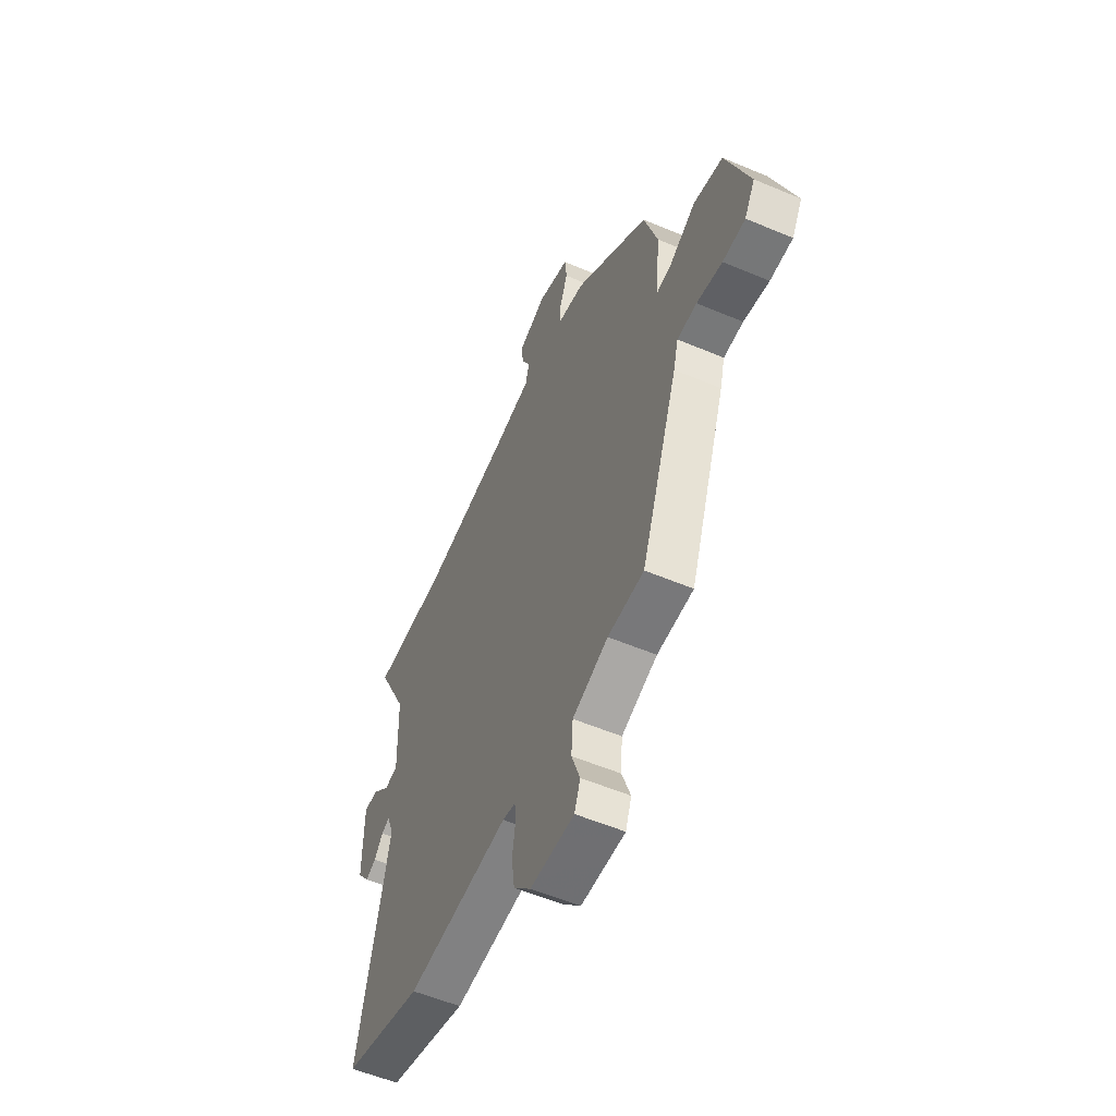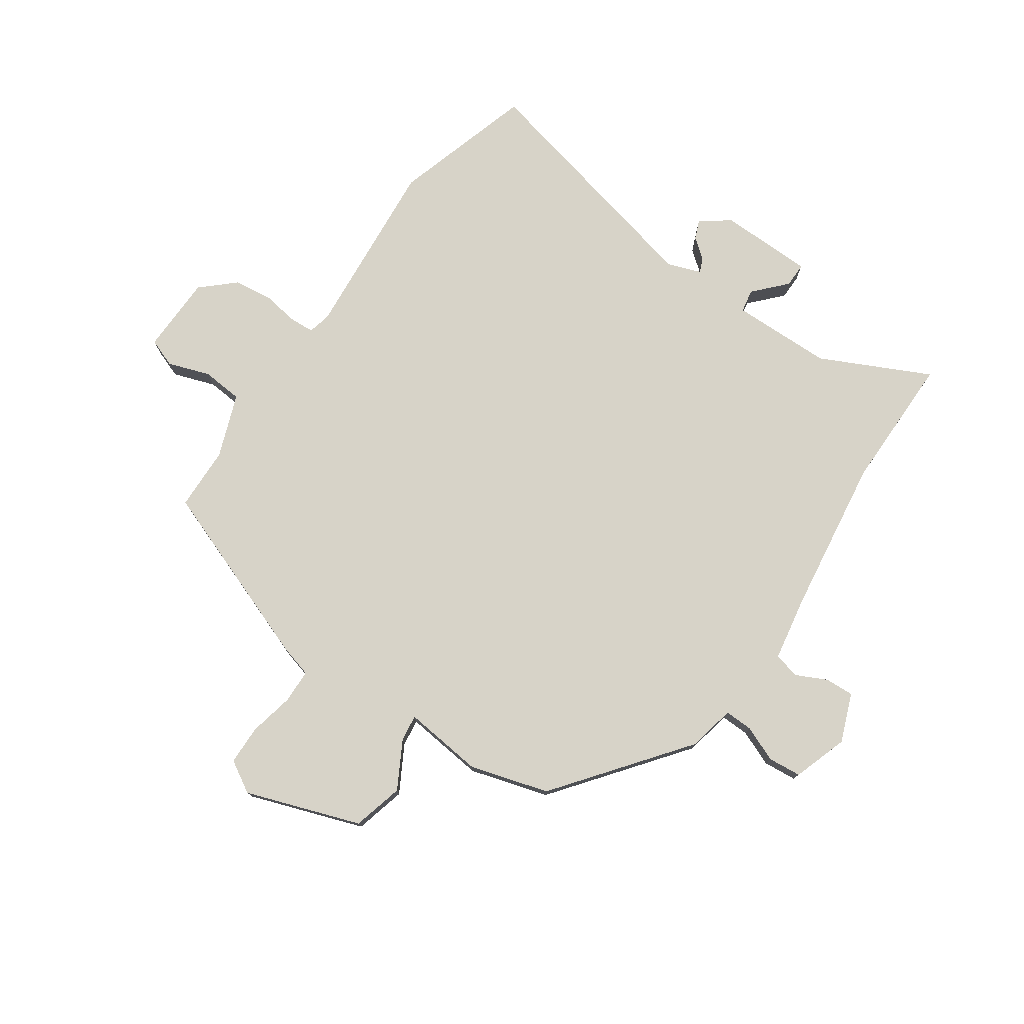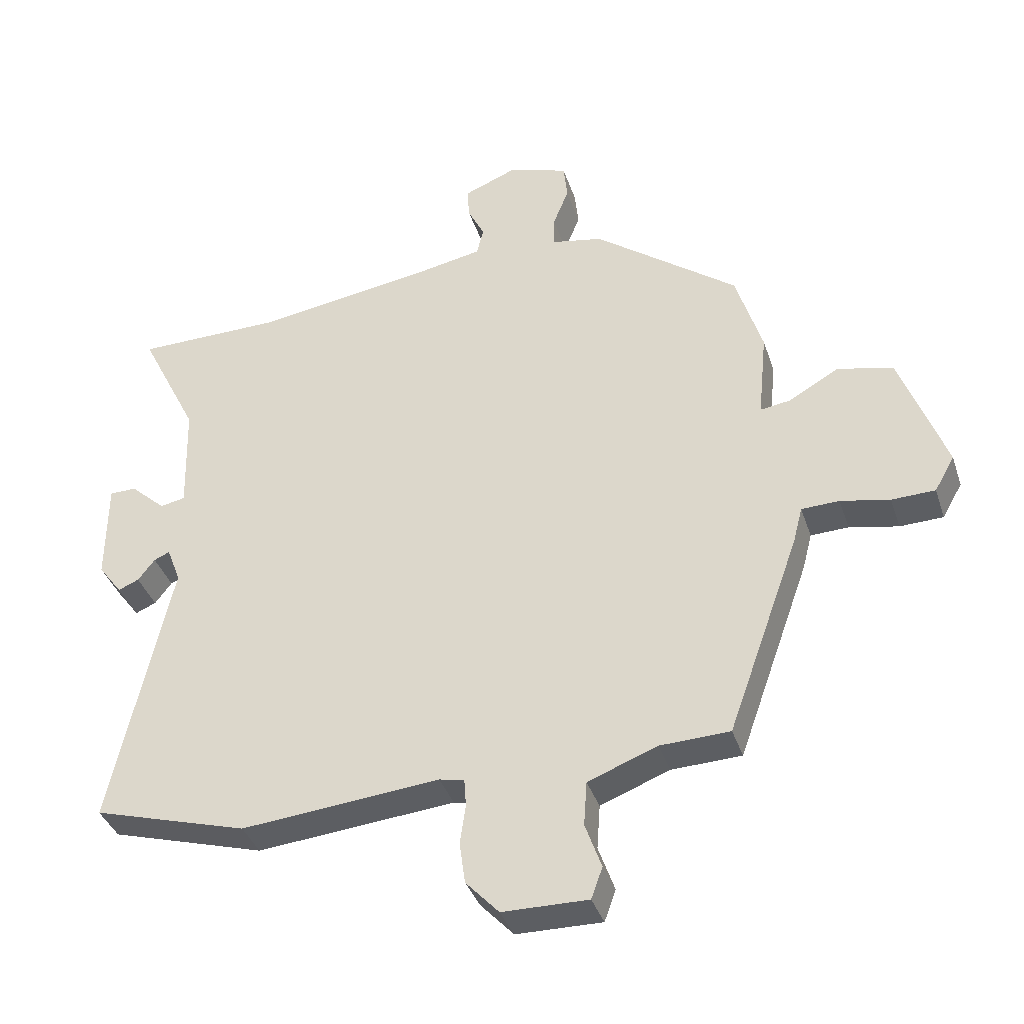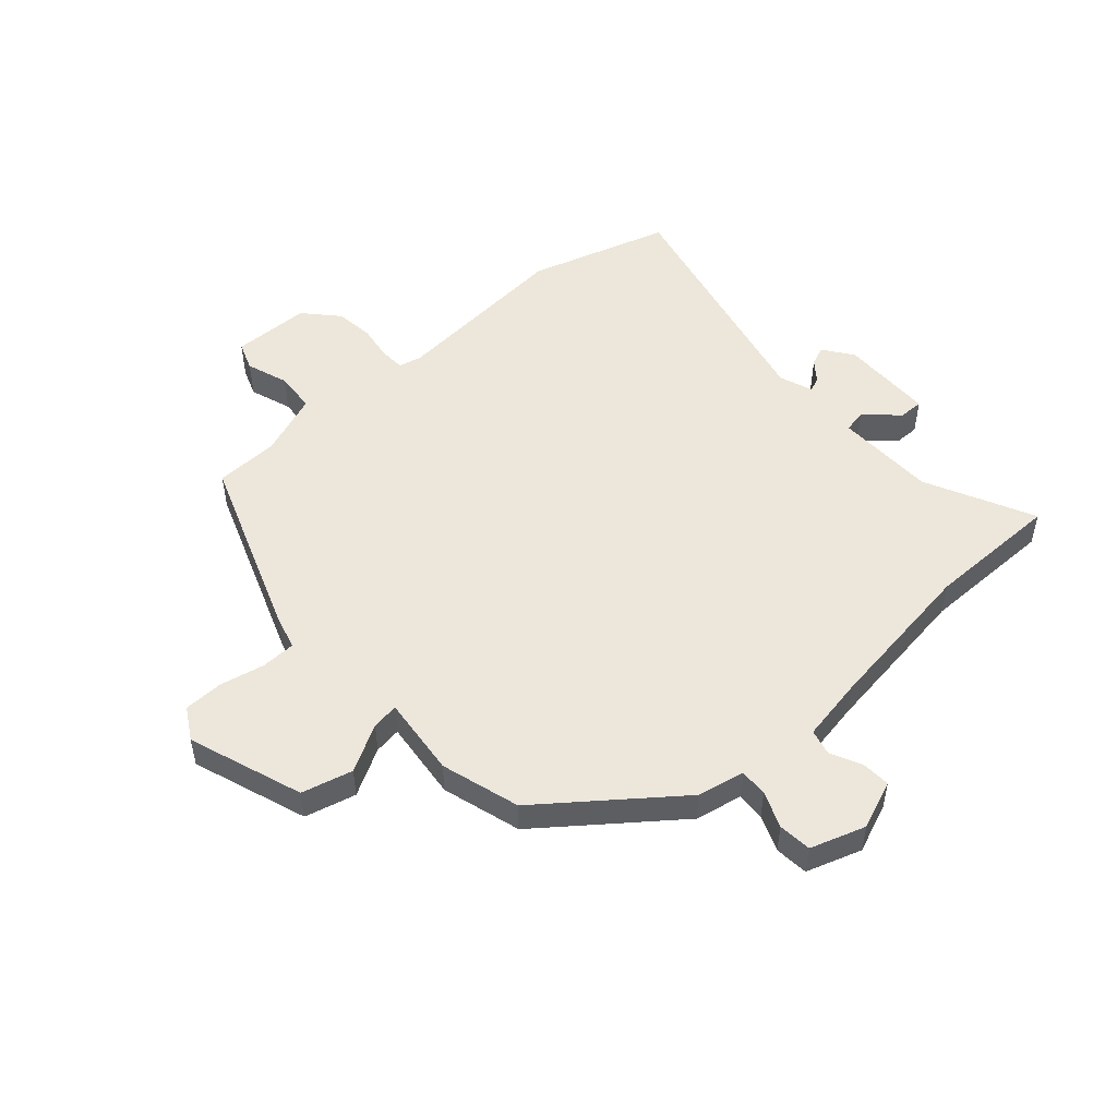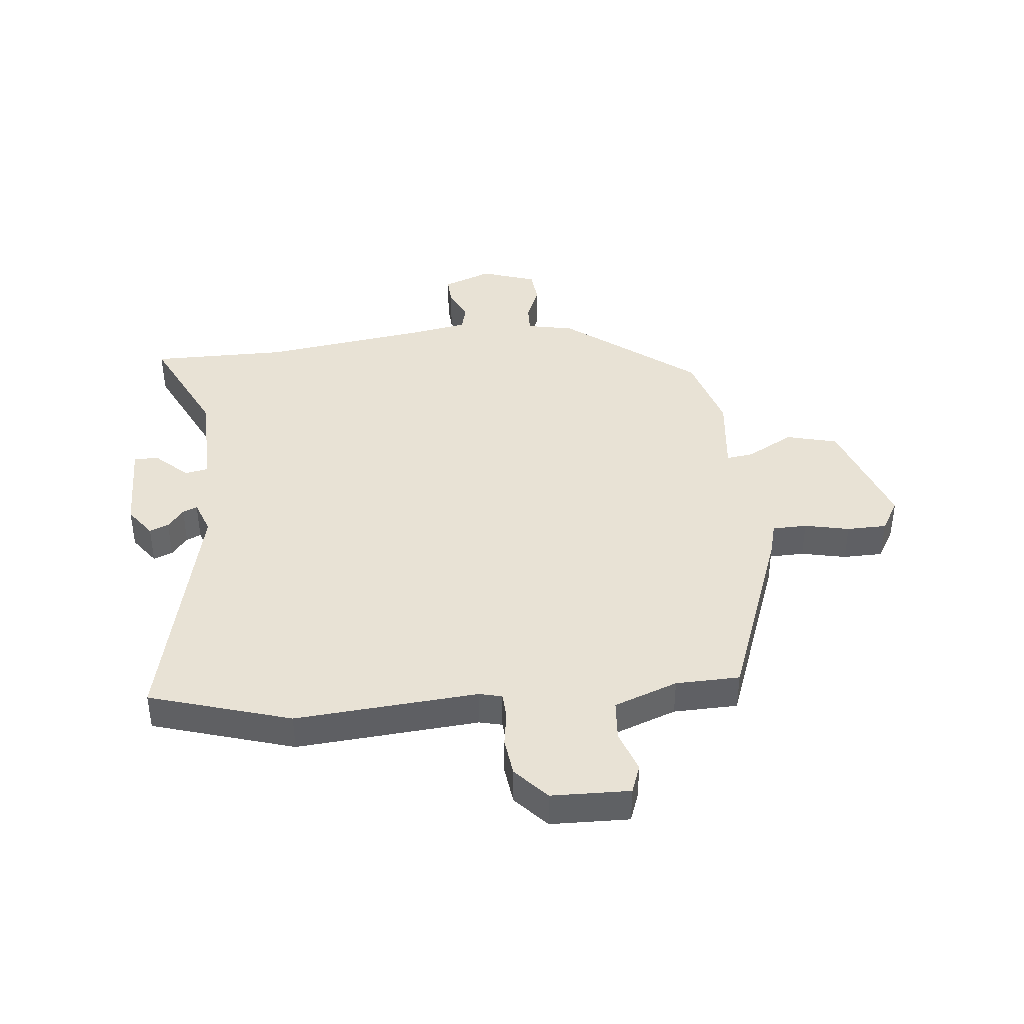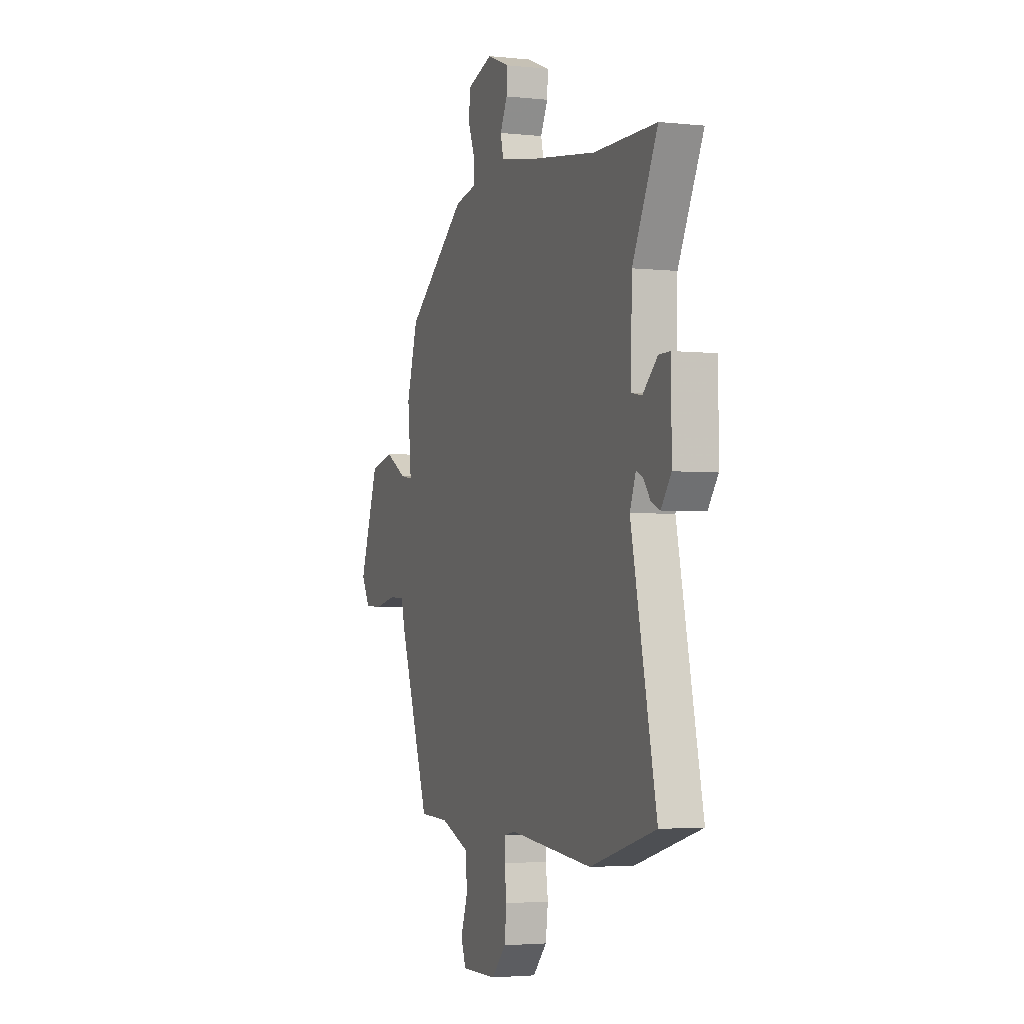
<metadata>
{"format":"obj","ext":"obj","renderer":"f3d","projection":"perspective","resolution":1024,"background":"white","views":[{"elev":-55.5,"azim":-114.0,"up":"+Z"},{"elev":77.0,"azim":-54.8,"up":"+Y"},{"elev":-37.7,"azim":-162.5,"up":"+Z"},{"elev":51.0,"azim":-41.2,"up":"+Y"},{"elev":40.8,"azim":174.8,"up":"+Y"},{"elev":-3.1,"azim":69.7,"up":"+Z"}]}
</metadata>
<code>
v 0.61 0.07 -0.468
v 0.364 0.07 -0.54
v 0.048 0.07 -0.511
v 0.008 0.07 -0.52
v 0.005 0.07 -0.564
v 0.014 0.07 -0.626
v 0.005 0.07 -0.693
v -0.048 0.07 -0.75
v -0.184 0.07 -0.752
v -0.202 0.07 -0.702
v -0.176 0.07 -0.629
v -0.181 0.07 -0.558
v -0.291 0.07 -0.516
v -0.402 0.07 -0.512
v -0.517 0.07 -0.192
v -0.532 0.07 -0.134
v -0.592 0.07 -0.132
v -0.67 0.07 -0.148
v -0.739 0.07 -0.146
v -0.771 0.07 -0.09
v -0.699 0.07 0.109
v -0.61 0.07 0.131
v -0.529 0.07 0.085
v -0.482 0.07 0.078
v -0.496 0.07 0.218
v -0.454 0.07 0.355
v -0.225 0.07 0.529
v -0.143 0.07 0.545
v -0.144 0.07 0.594
v -0.169 0.07 0.657
v -0.163 0.07 0.715
v -0.067 0.07 0.746
v 0.017 0.07 0.712
v 0.014 0.07 0.662
v -0.013 0.07 0.608
v -0.002 0.07 0.563
v 0.109 0.07 0.542
v 0.384 0.07 0.501
v 0.619 0.07 0.499
v 0.525 0.07 0.31
v 0.52 0.07 0.135
v 0.56 0.07 0.127
v 0.616 0.07 0.178
v 0.659 0.07 0.178
v 0.66 0.07 0.015
v 0.622 0.07 -0.036
v 0.589 0.07 -0.022
v 0.562 0.07 0.013
v 0.537 0.07 0.024
v 0.515 0.07 -0.034
v 0.61 0 -0.468
v 0.364 0 -0.54
v 0.048 0 -0.511
v 0.008 0 -0.52
v 0.005 0 -0.564
v 0.014 0 -0.626
v 0.005 0 -0.693
v -0.048 0 -0.75
v -0.184 0 -0.752
v -0.202 0 -0.702
v -0.176 0 -0.629
v -0.181 0 -0.558
v -0.291 0 -0.516
v -0.402 0 -0.512
v -0.517 0 -0.192
v -0.532 0 -0.134
v -0.592 0 -0.132
v -0.67 0 -0.148
v -0.739 0 -0.146
v -0.771 0 -0.09
v -0.699 0 0.109
v -0.61 0 0.131
v -0.529 0 0.085
v -0.482 0 0.078
v -0.496 0 0.218
v -0.454 0 0.355
v -0.225 0 0.529
v -0.143 0 0.545
v -0.144 0 0.594
v -0.169 0 0.657
v -0.163 0 0.715
v -0.067 0 0.746
v 0.017 0 0.712
v 0.014 0 0.662
v -0.013 0 0.608
v -0.002 0 0.563
v 0.109 0 0.542
v 0.384 0 0.501
v 0.619 0 0.499
v 0.525 0 0.31
v 0.52 0 0.135
v 0.56 0 0.127
v 0.616 0 0.178
v 0.659 0 0.178
v 0.66 0 0.015
v 0.622 0 -0.036
v 0.589 0 -0.022
v 0.562 0 0.013
v 0.537 0 0.024
v 0.515 0 -0.034
f 46 47 48
f 45 46 48
f 44 45 48
f 43 44 48
f 42 43 48
f 41 42 48 49
f 38 39 40
f 37 38 40 41
f 41 49 50
f 37 41 50
f 36 37 50
f 33 34 35
f 32 33 35
f 31 32 35
f 30 31 35
f 29 30 35
f 28 29 35 36
f 1 2 3
f 50 1 3
f 36 50 3
f 28 36 3
f 27 28 3
f 26 27 3
f 25 26 3
f 24 25 3
f 21 22 23
f 20 21 23
f 19 20 23
f 18 19 23
f 17 18 23
f 13 14 15 16
f 12 13 16
f 9 10 11
f 8 9 11
f 7 8 11
f 6 7 11
f 5 6 11
f 4 5 11 12
f 3 4 12 16
f 16 17 23 24
f 3 16 24
f 98 97 96
f 98 96 95
f 98 95 94
f 98 94 93
f 98 93 92
f 99 98 92 91
f 90 89 88
f 91 90 88 87
f 100 99 91
f 100 91 87
f 100 87 86
f 85 84 83
f 85 83 82
f 85 82 81
f 85 81 80
f 85 80 79
f 86 85 79 78
f 53 52 51
f 53 51 100
f 53 100 86
f 53 86 78
f 53 78 77
f 53 77 76
f 53 76 75
f 53 75 74
f 73 72 71
f 73 71 70
f 73 70 69
f 73 69 68
f 73 68 67
f 66 65 64 63
f 66 63 62
f 61 60 59
f 61 59 58
f 61 58 57
f 61 57 56
f 61 56 55
f 62 61 55 54
f 66 62 54 53
f 74 73 67 66
f 74 66 53
f 1 51 52 2
f 2 52 53 3
f 3 53 54 4
f 4 54 55 5
f 5 55 56 6
f 6 56 57 7
f 7 57 58 8
f 8 58 59 9
f 9 59 60 10
f 10 60 61 11
f 11 61 62 12
f 12 62 63 13
f 13 63 64 14
f 14 64 65 15
f 15 65 66 16
f 16 66 67 17
f 17 67 68 18
f 18 68 69 19
f 19 69 70 20
f 20 70 71 21
f 21 71 72 22
f 22 72 73 23
f 23 73 74 24
f 24 74 75 25
f 25 75 76 26
f 26 76 77 27
f 27 77 78 28
f 28 78 79 29
f 29 79 80 30
f 30 80 81 31
f 31 81 82 32
f 32 82 83 33
f 33 83 84 34
f 34 84 85 35
f 35 85 86 36
f 36 86 87 37
f 37 87 88 38
f 38 88 89 39
f 39 89 90 40
f 40 90 91 41
f 41 91 92 42
f 42 92 93 43
f 43 93 94 44
f 44 94 95 45
f 45 95 96 46
f 46 96 97 47
f 47 97 98 48
f 48 98 99 49
f 49 99 100 50
f 50 100 51 1

</code>
